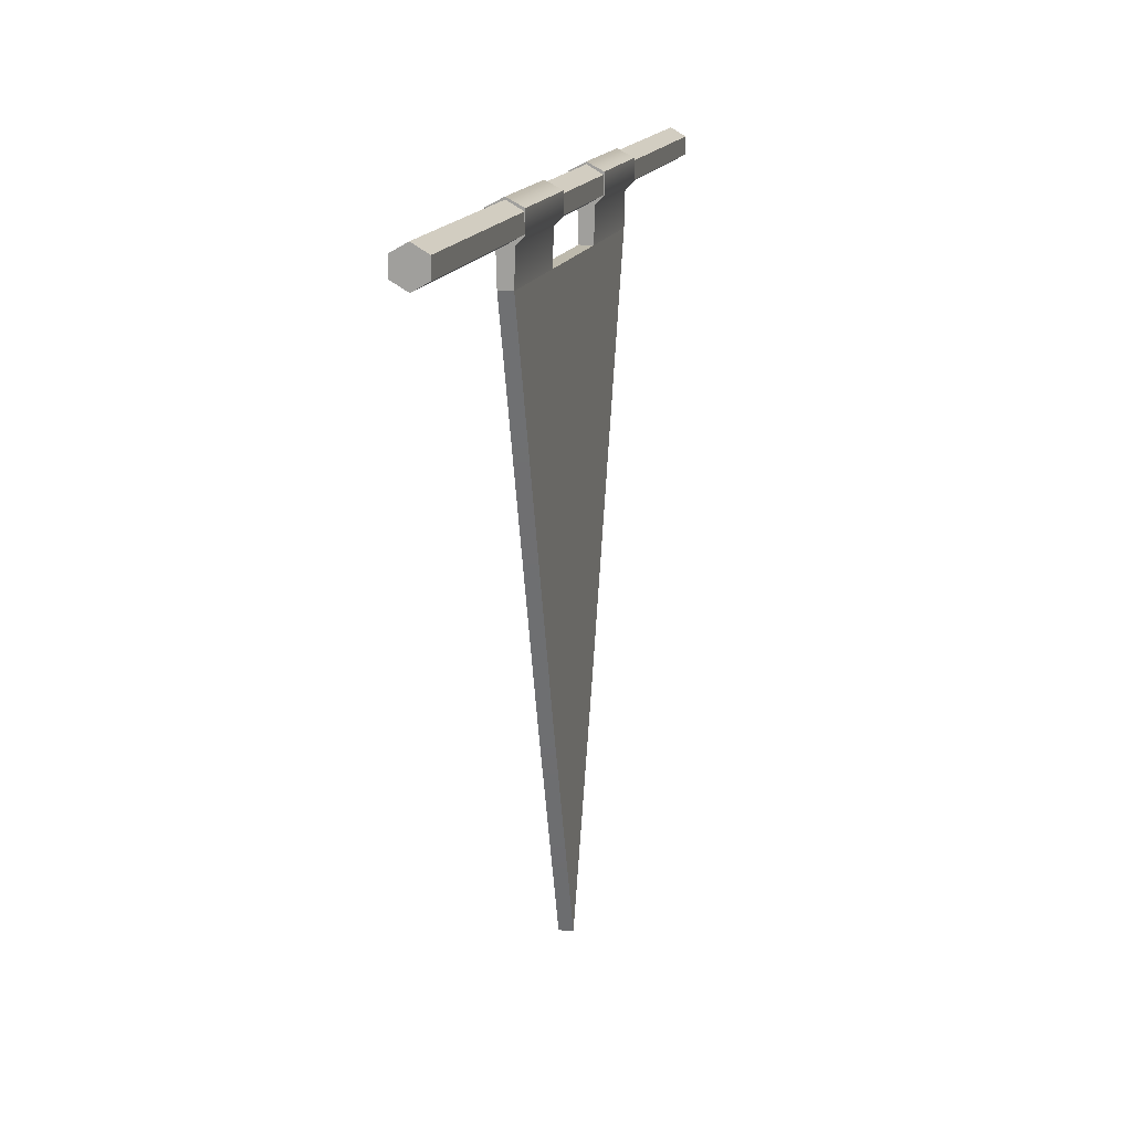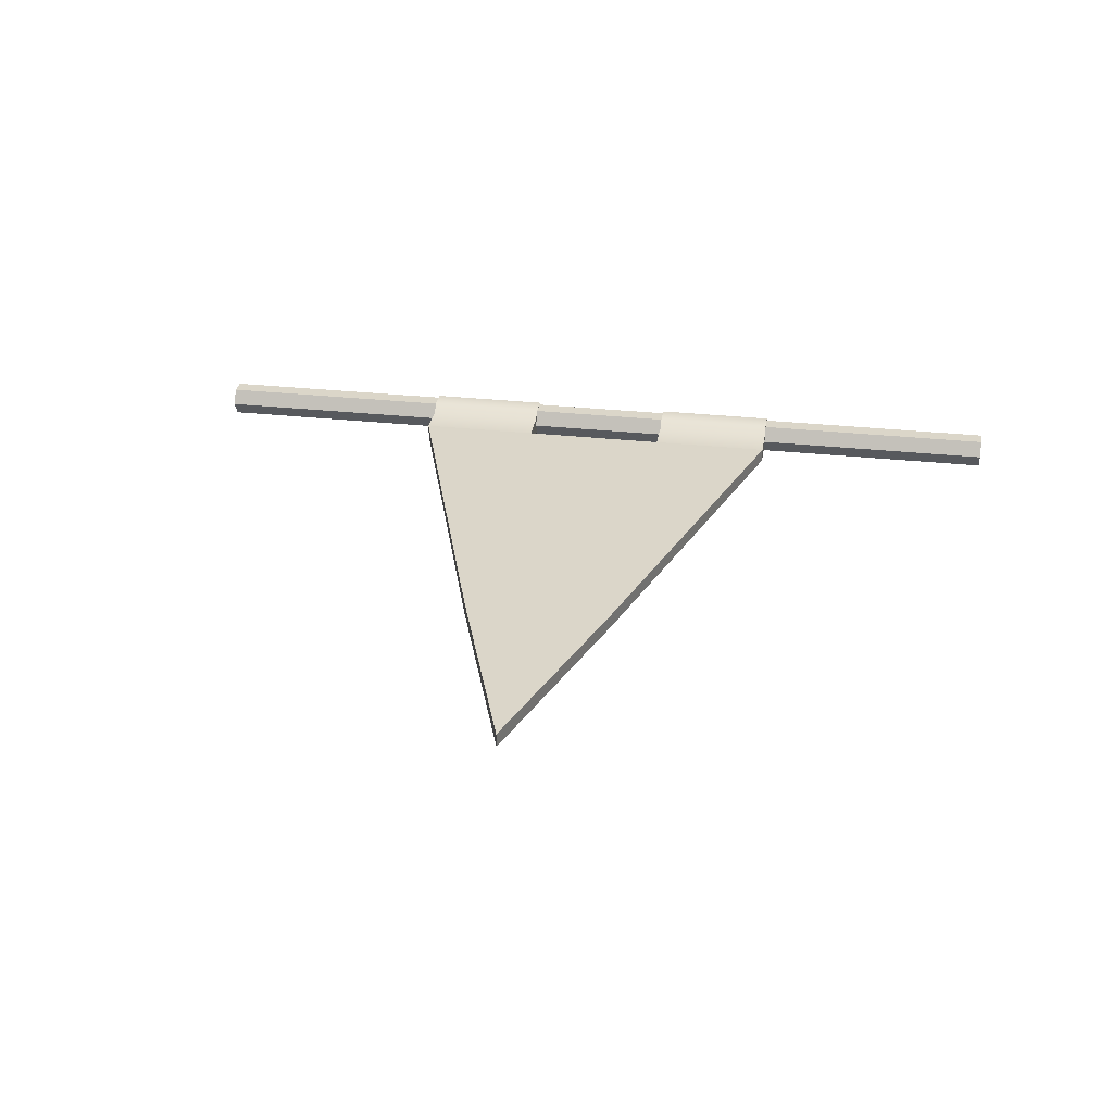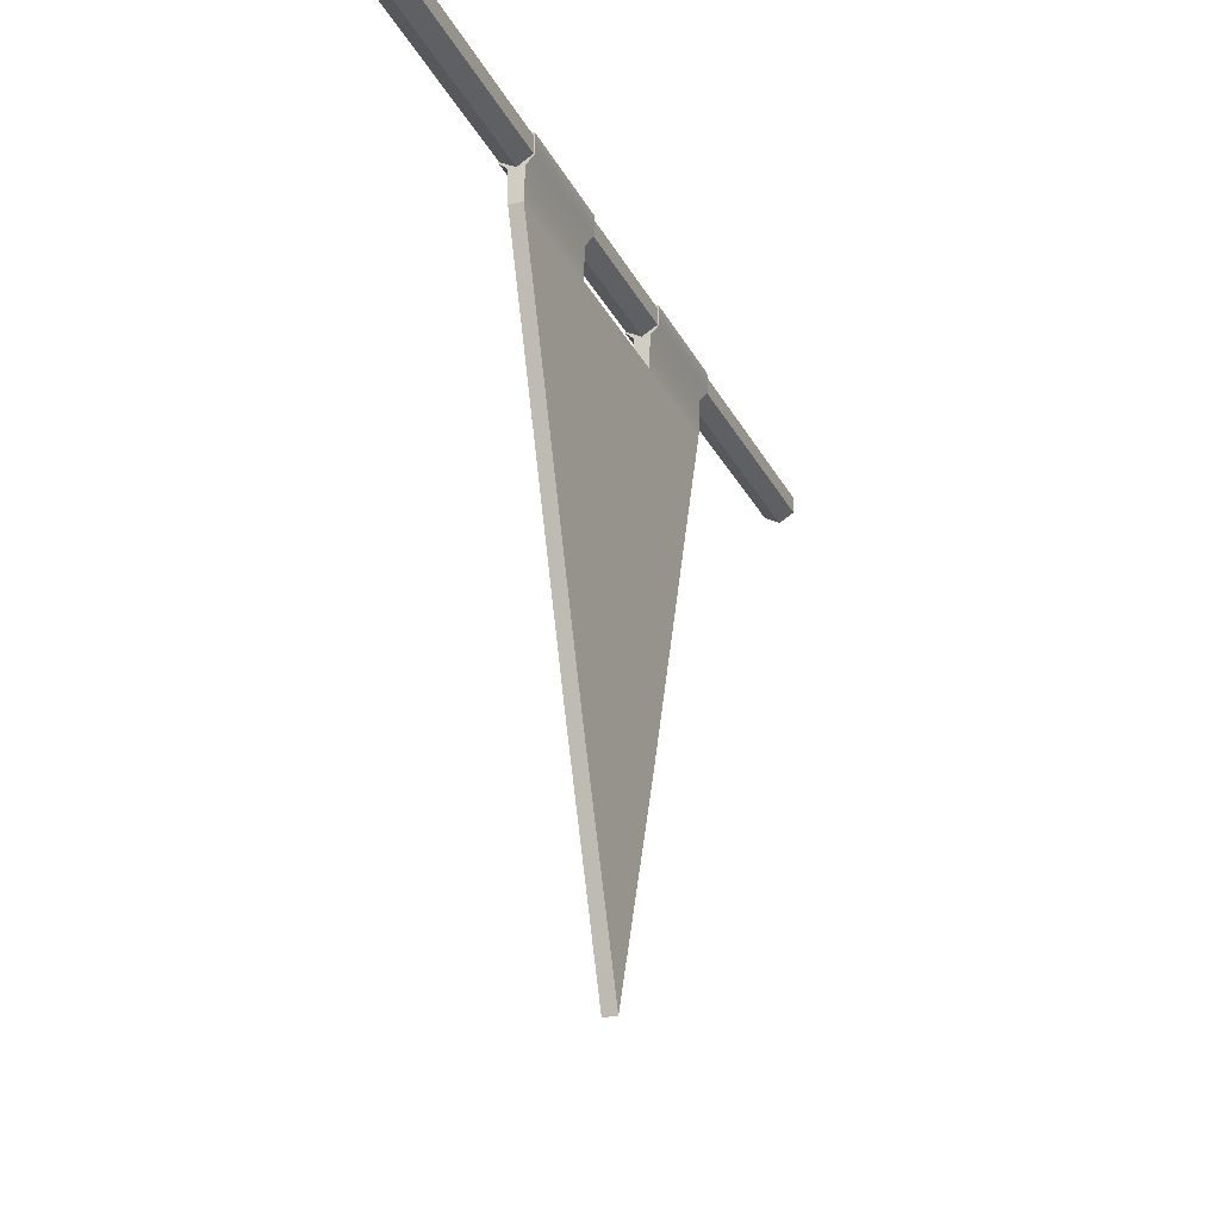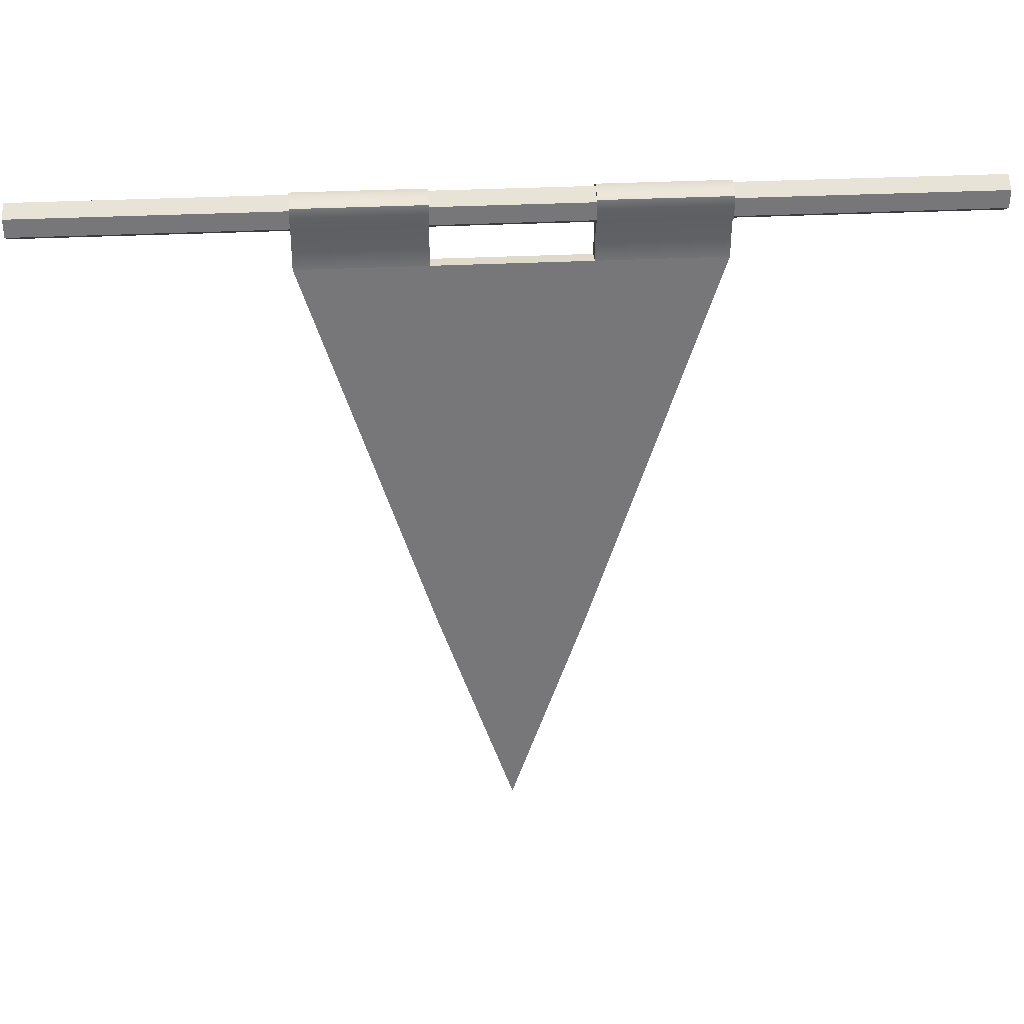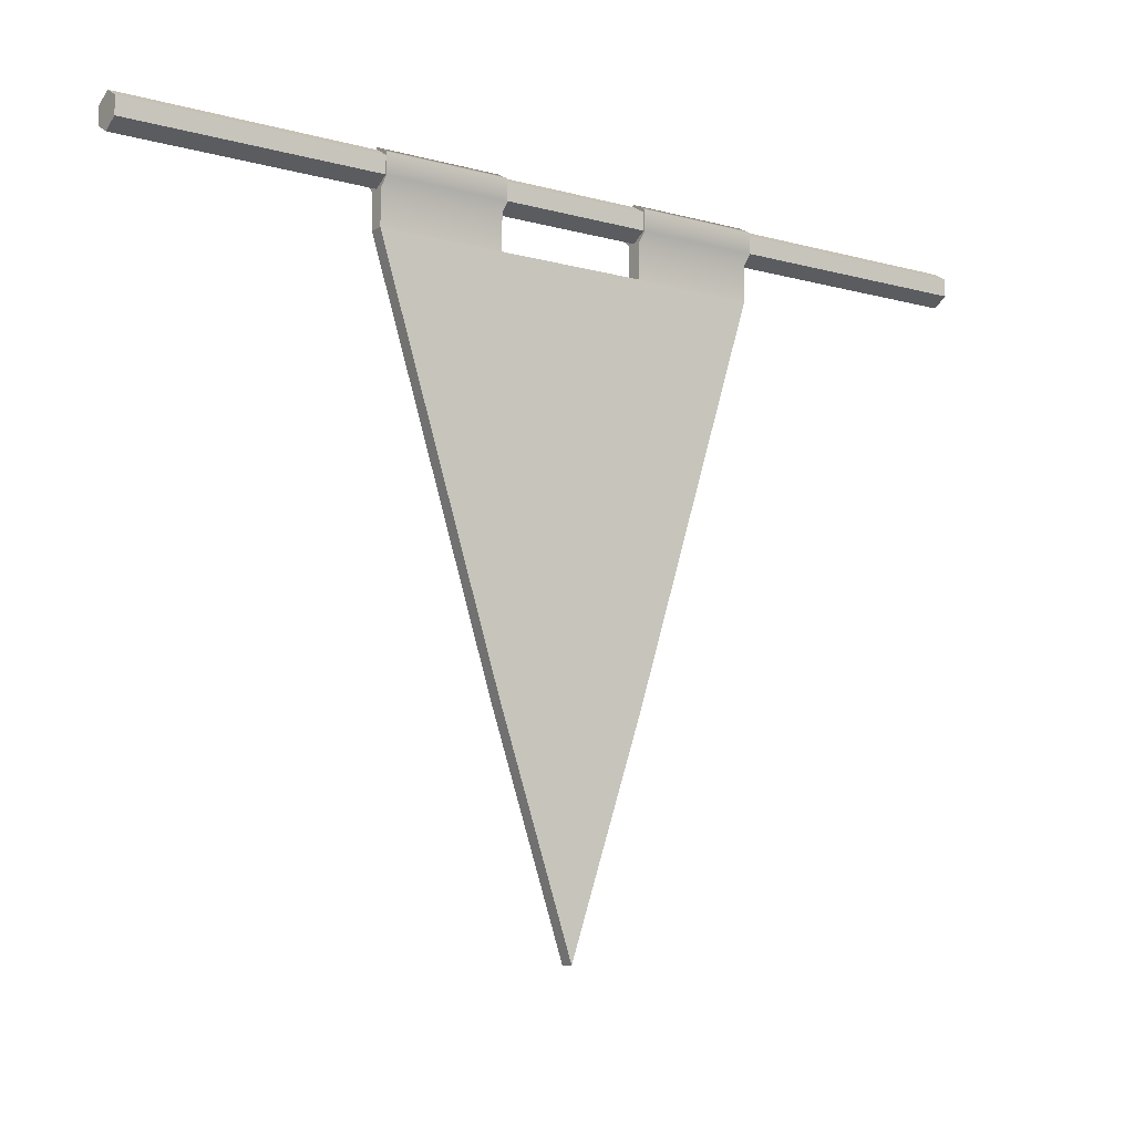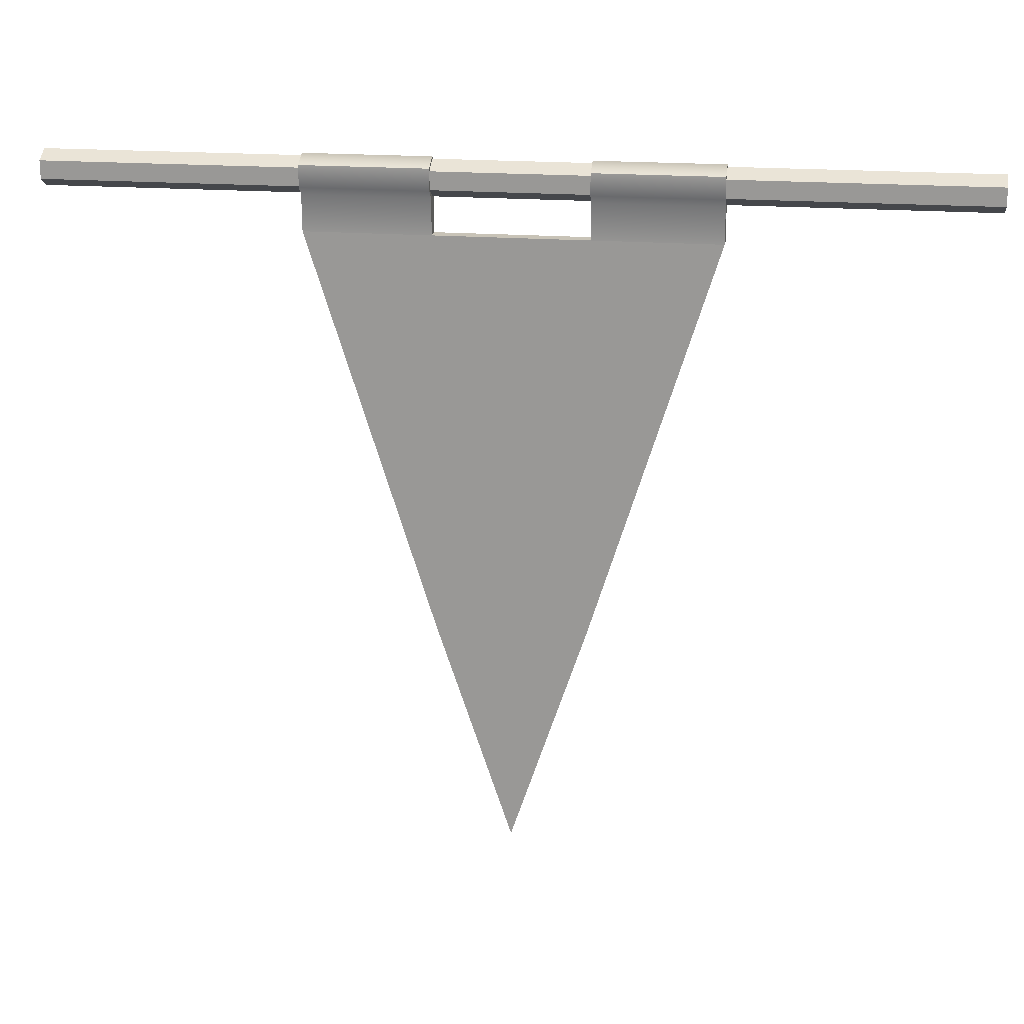
<metadata>
{"format":"obj","ext":"obj","renderer":"f3d","projection":"perspective","resolution":1024,"background":"white","views":[{"elev":15.0,"azim":103.7,"up":"+Y"},{"elev":29.7,"azim":9.2,"up":"+Z"},{"elev":-26.9,"azim":-67.6,"up":"+Y"},{"elev":33.1,"azim":-3.9,"up":"+Y"},{"elev":-10.1,"azim":-34.7,"up":"+Y"},{"elev":19.7,"azim":8.2,"up":"+Y"}]}
</metadata>
<code>
g default
v -25.45 14.77 -0.8771
v -25.45 15.77 -0.8771
v -25.45 16.27 -0.01109
v -25.45 15.77 0.8549
v -25.45 14.77 0.8549
v -25.45 14.27 -0.01109
v 25.45 14.77 -0.8771
v 25.45 15.77 -0.8771
v 25.45 16.27 -0.01109
v 25.45 15.77 0.8549
v 25.45 14.77 0.8549
v 25.45 14.27 -0.01109
v -25.45 15.27 -0.01109
v 25.45 15.27 -0.01109
g Rope
f 1 2 8 7
f 2 3 9 8
f 3 4 10 9
f 4 5 11 10
f 5 6 12 11
f 6 1 7 12
f 2 1 13
f 3 2 13
f 4 3 13
f 5 4 13
f 6 5 13
f 1 6 13
f 7 8 14
f 8 9 14
f 9 10 14
f 10 11 14
f 11 12 14
f 12 7 14
g default
v 0 -22.88 0.395
v -11.25 12.25 0.395
v -11.25 12.25 -0.395
v 0 -22.88 -0.395
v 0 12.25 0.395
v 0 12.25 -0.395
v -4.242 -10.16 0.395
v -4.242 -10.16 -0.395
v -4.242 12.25 0.395
v -4.242 12.25 -0.395
v -4.242 15.92 0.9225
v -4.242 15.92 -0.9225
v -11.25 15.92 0.9225
v -11.25 15.92 -0.9225
v 11.25 12.25 0.395
v 11.25 12.25 -0.395
v 4.242 -10.16 0.395
v 4.242 -10.16 -0.395
v 4.242 12.25 0.395
v 4.242 12.25 -0.395
v 4.242 15.92 0.9225
v 4.242 15.92 -0.9225
v 11.25 15.92 0.9225
v 11.25 15.92 -0.9225
v -11.25 12.25 0
v -11.25 16.39 0
v -4.242 16.39 0
v -4.242 12.25 0
v 0 12.25 0
v 4.242 12.25 0
v 4.242 16.39 0
v 11.25 16.39 0
v 11.25 12.25 0
v 4.242 -10.16 0
v 0 -22.88 0
v -4.242 -10.16 0
v -4.242 14.72 0.9225
v -4.242 15.34 0
v -4.242 14.72 -0.9225
v -11.25 14.72 -0.9225
v -11.25 15.34 0
v -11.25 14.72 0.9225
v 4.242 14.72 0.9225
v 11.25 14.72 0.9225
v 11.25 15.34 0
v 11.25 14.72 -0.9225
v 4.242 14.72 -0.9225
v 4.242 15.34 0
v -4.242 14.26 0.4478
v -4.242 14.28 0
v -4.242 14.26 -0.4478
v -11.25 14.26 -0.4478
v -11.25 14.28 0
v -11.25 14.26 0.4478
v 4.242 14.26 0.4478
v 11.25 14.26 0.4478
v 11.25 14.28 0
v 11.25 14.26 -0.4478
v 4.242 14.26 -0.4478
v 4.242 14.28 0
g Flag2
f 49 50 22 18
f 15 19 23 21
f 20 24 42 43
f 18 22 24 20
f 50 39 17 22
f 23 16 21
f 26 28 40 41
f 22 17 24
f 52 53 26 41
f 56 51 25 27
f 54 55 40 28
f 53 54 28 26
f 48 49 18 32
f 15 31 33 19
f 20 43 44 34
f 18 20 34 32
f 47 48 32 30
f 33 31 29
f 36 45 46 38
f 32 34 30
f 61 62 45 36
f 57 58 37 35
f 46 59 60 38
f 60 61 36 38
f 55 56 27 40
f 41 40 27 25
f 51 52 41 25
f 43 42 23 19
f 44 43 19 33
f 45 62 57 35
f 46 45 35 37
f 58 59 46 37
f 31 48 47 29
f 15 49 48 31
f 15 21 50 49
f 21 16 39 50
f 63 64 52 51
f 64 65 53 52
f 65 66 54 53
f 66 67 55 54
f 67 68 56 55
f 68 63 51 56
f 69 70 58 57
f 70 71 59 58
f 60 59 71 72
f 72 73 61 60
f 73 74 62 61
f 57 62 74 69
f 42 64 63 23
f 24 65 64 42
f 17 66 65 24
f 39 67 66 17
f 16 68 67 39
f 23 63 68 16
f 33 29 70 69
f 29 47 71 70
f 72 71 47 30
f 30 34 73 72
f 34 44 74 73
f 69 74 44 33

</code>
